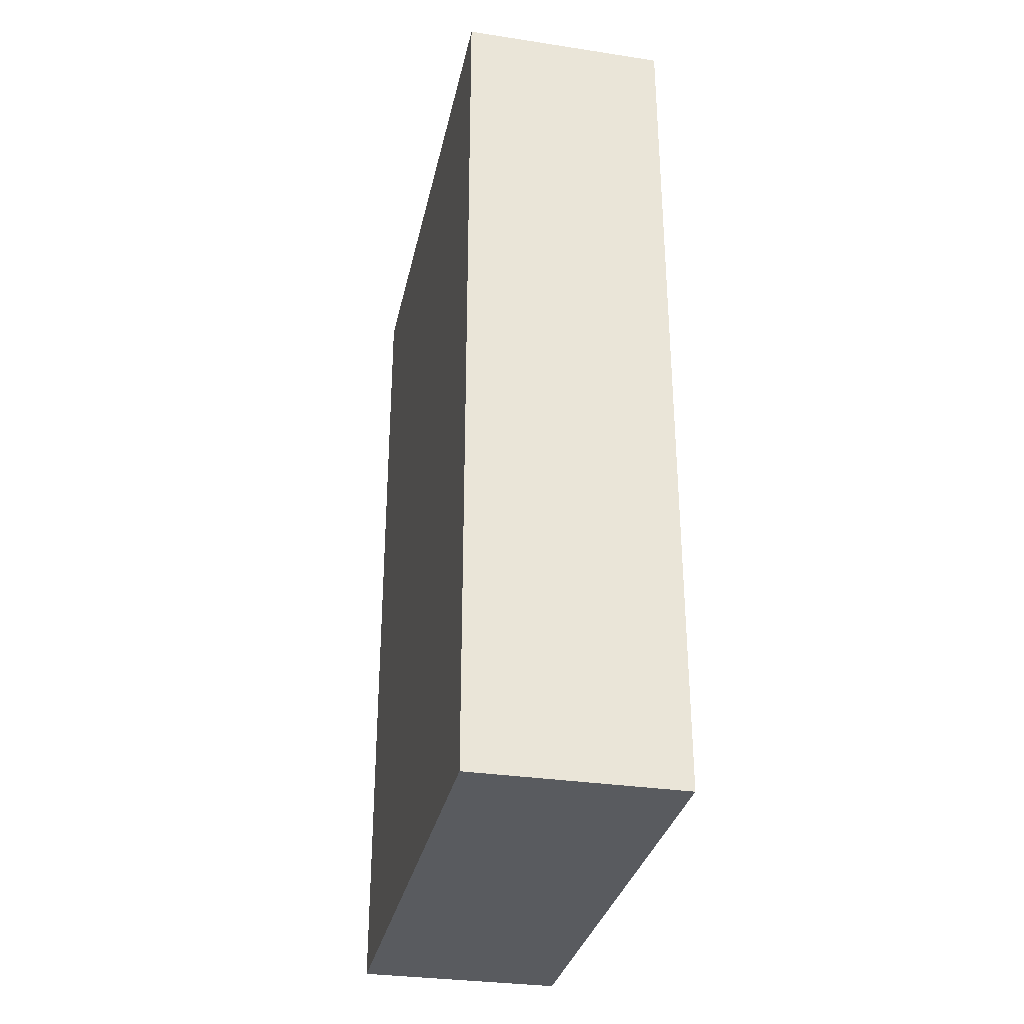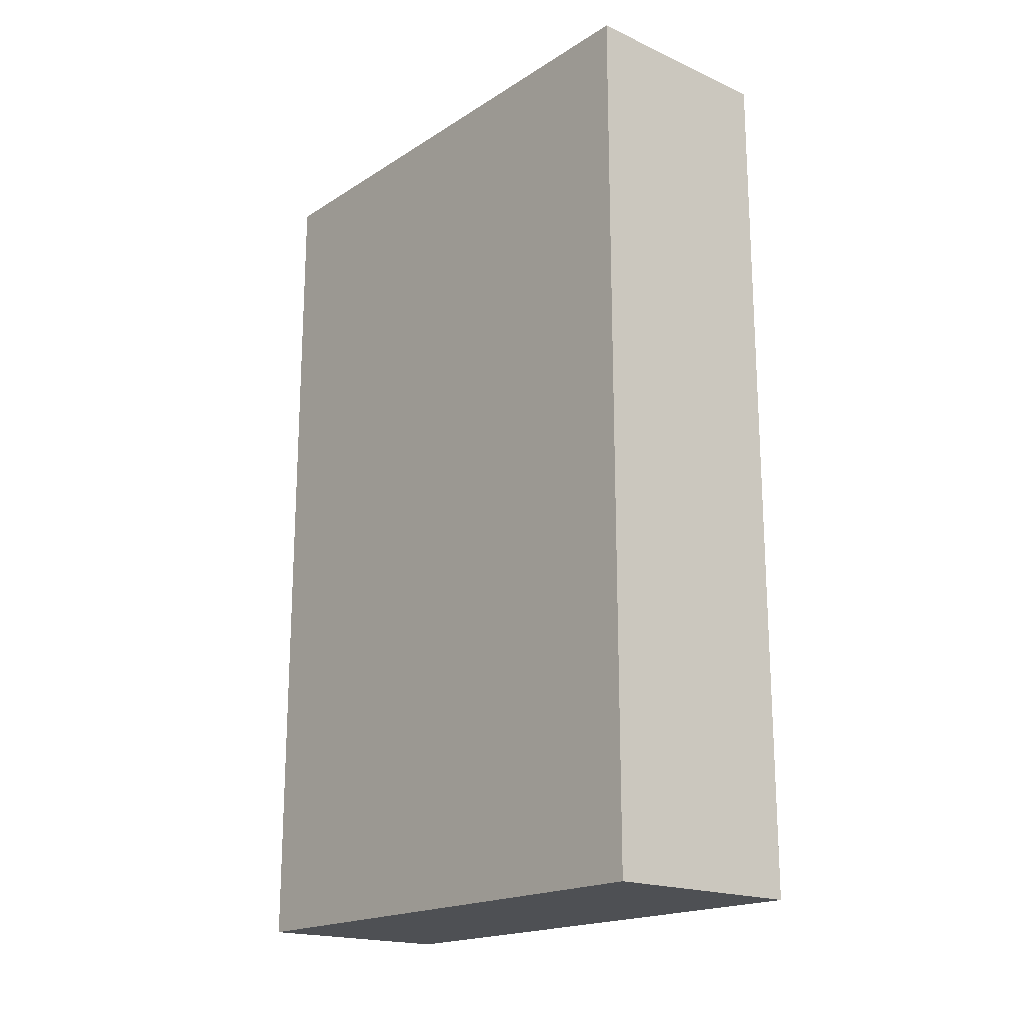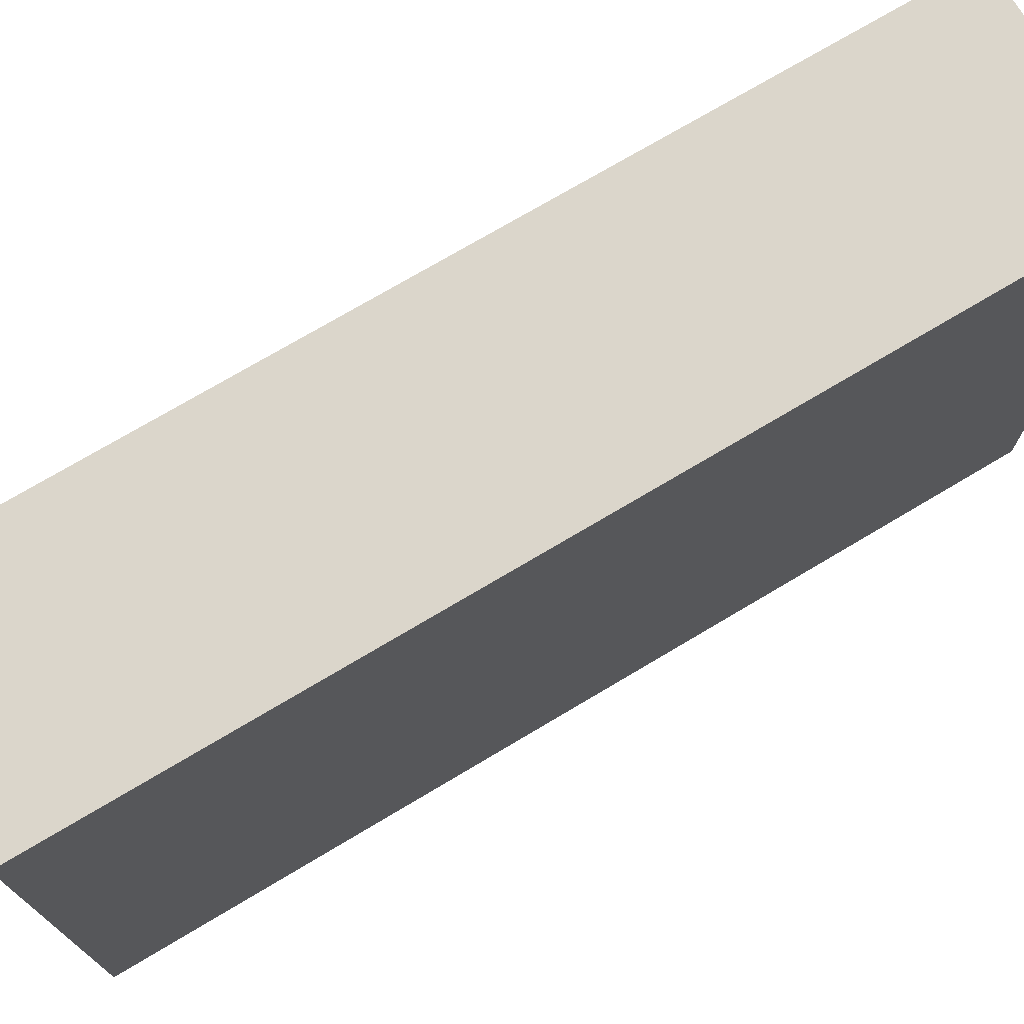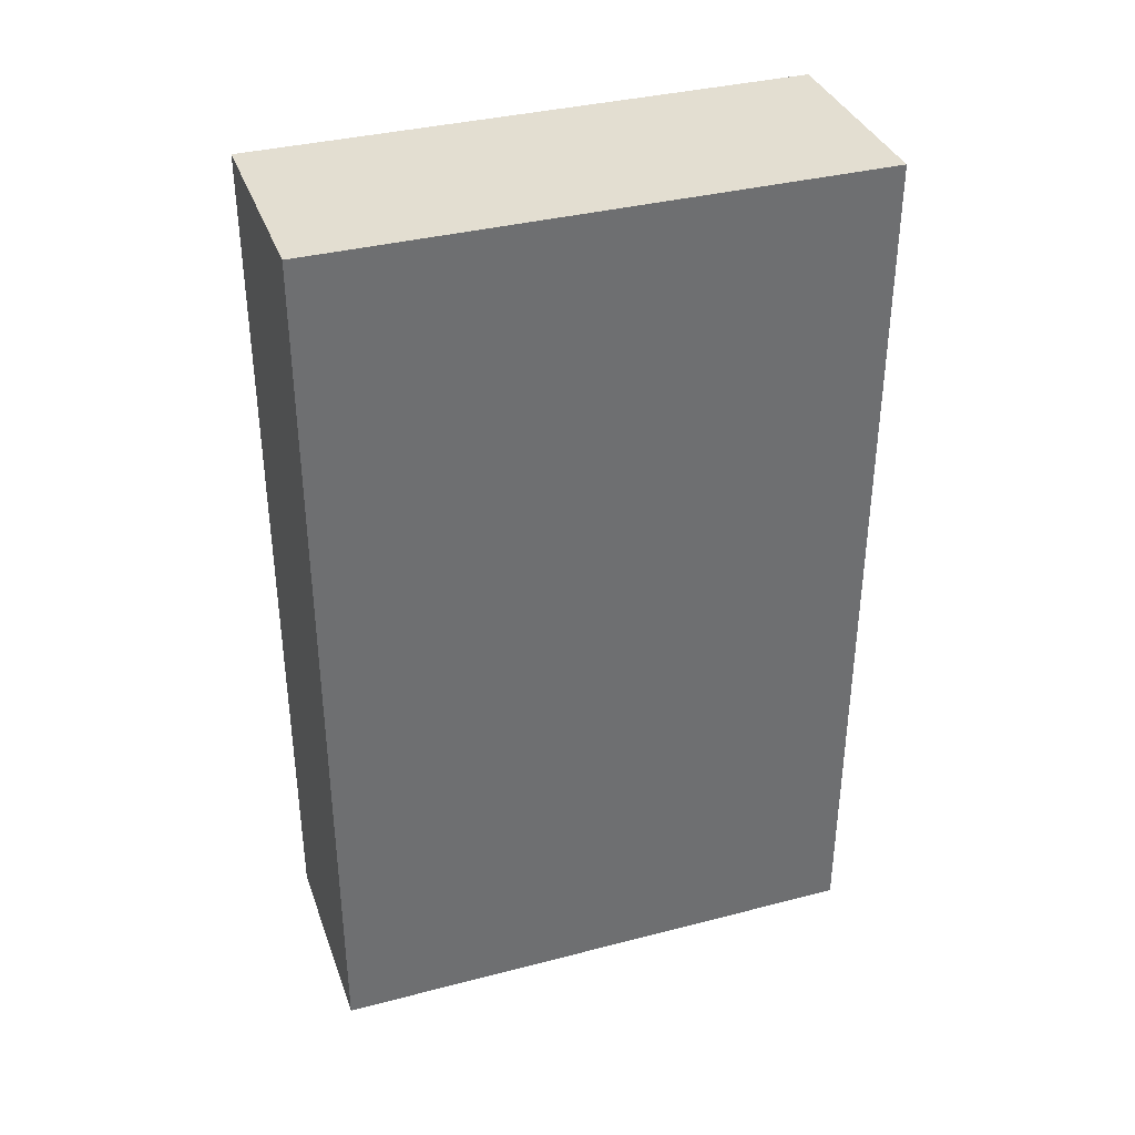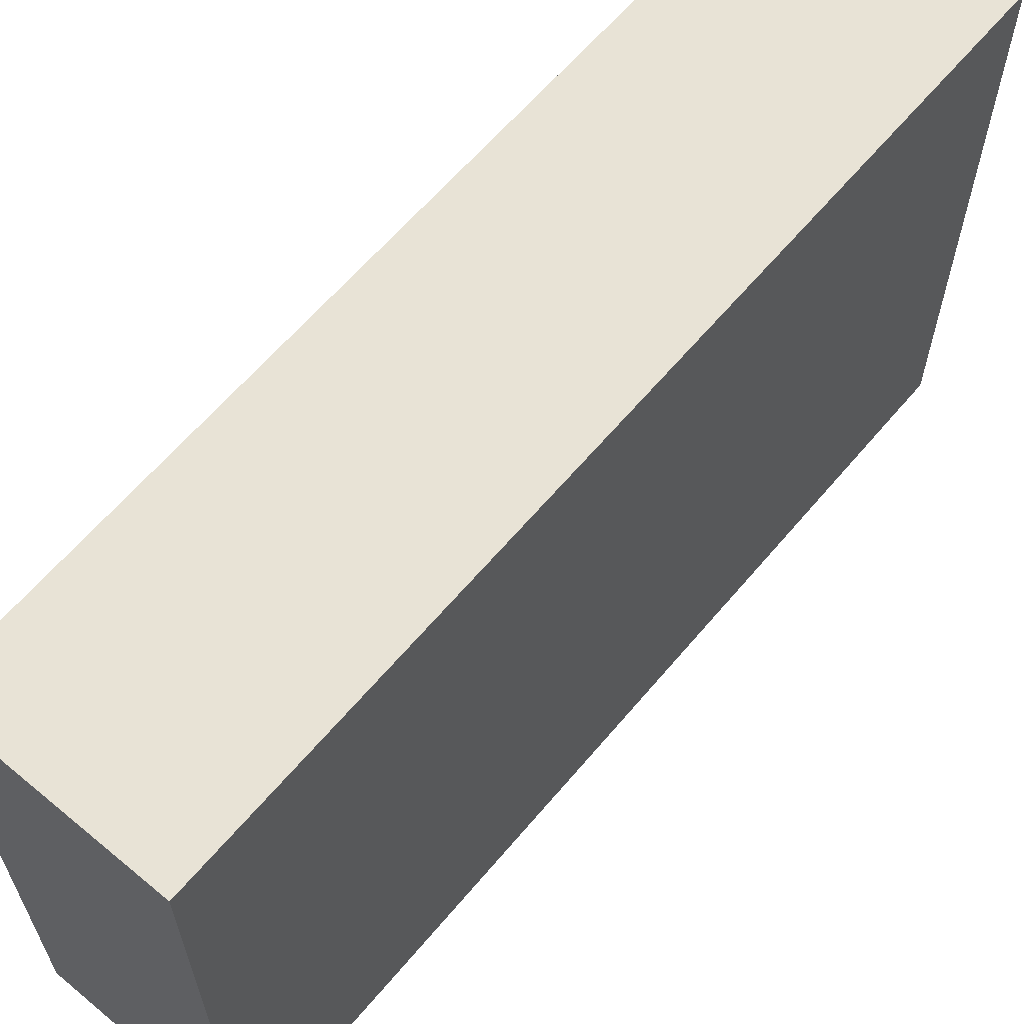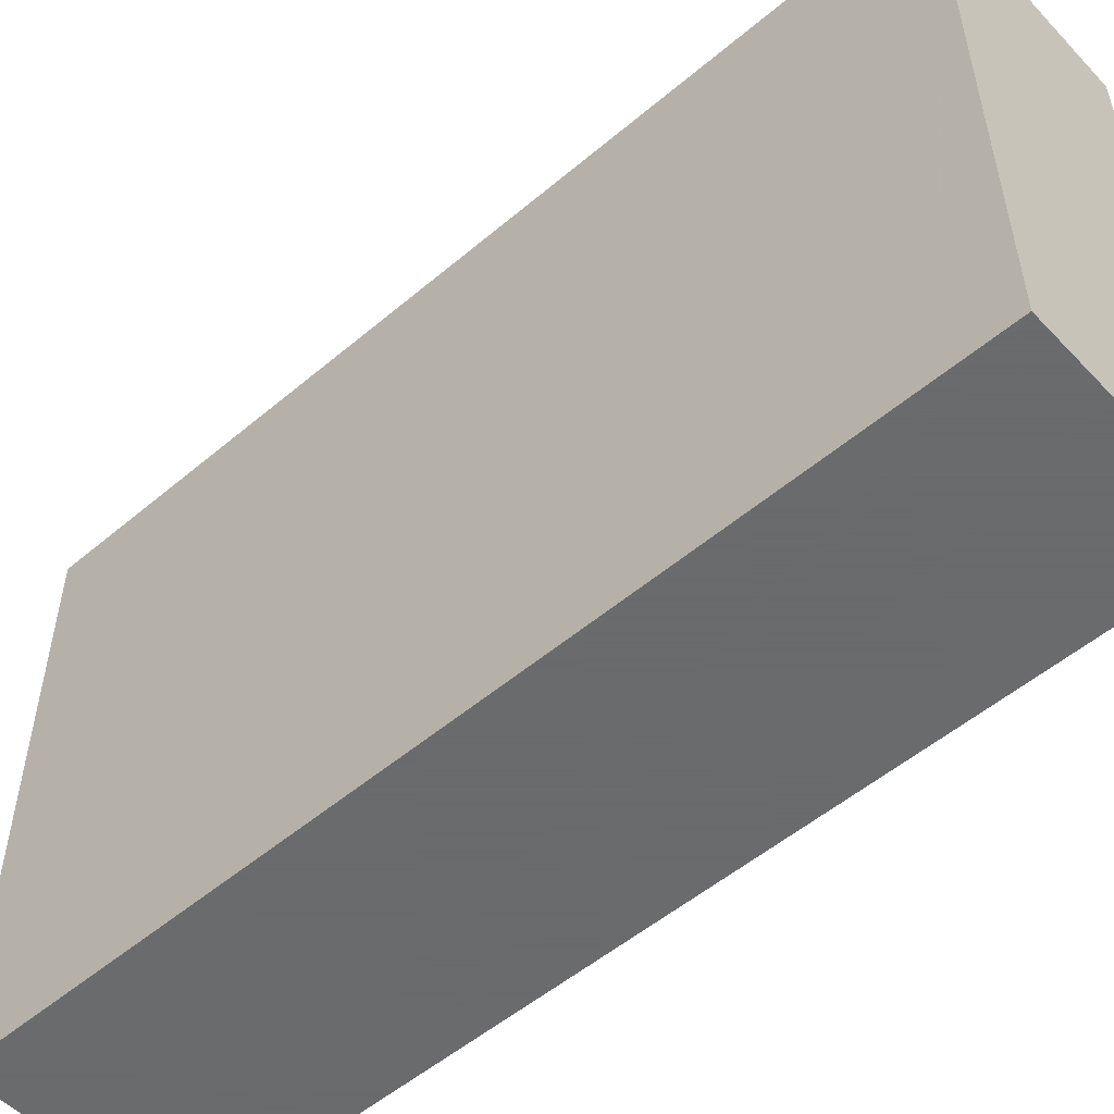
<metadata>
{"format":"obj","ext":"obj","renderer":"f3d","projection":"perspective","resolution":1024,"background":"white","views":[{"elev":-32.0,"azim":168.0,"up":"+Z"},{"elev":-18.8,"azim":-40.2,"up":"+Z"},{"elev":73.5,"azim":-120.8,"up":"+Y"},{"elev":36.2,"azim":71.3,"up":"+Z"},{"elev":62.5,"azim":40.0,"up":"+Y"},{"elev":-53.2,"azim":-47.9,"up":"+Y"}]}
</metadata>
<code>
v 0.06441 -0 0.273
v 0.06441 0.3412 0.273
v 0.06441 0.3412 -0.273
v 0.06441 -0 -0.273
v -0.06441 -0 0.273
v -0.06441 0.3412 0.273
v -0.06441 0.3412 -0.273
v -0.06441 -0 -0.273
f 4 1 5
f 5 6 7
f 1 2 6
f 3 4 8
f 2 3 7
f 3 2 1
f 4 5 8
f 5 7 8
f 1 6 5
f 3 8 7
f 2 7 6
f 3 1 4

</code>
